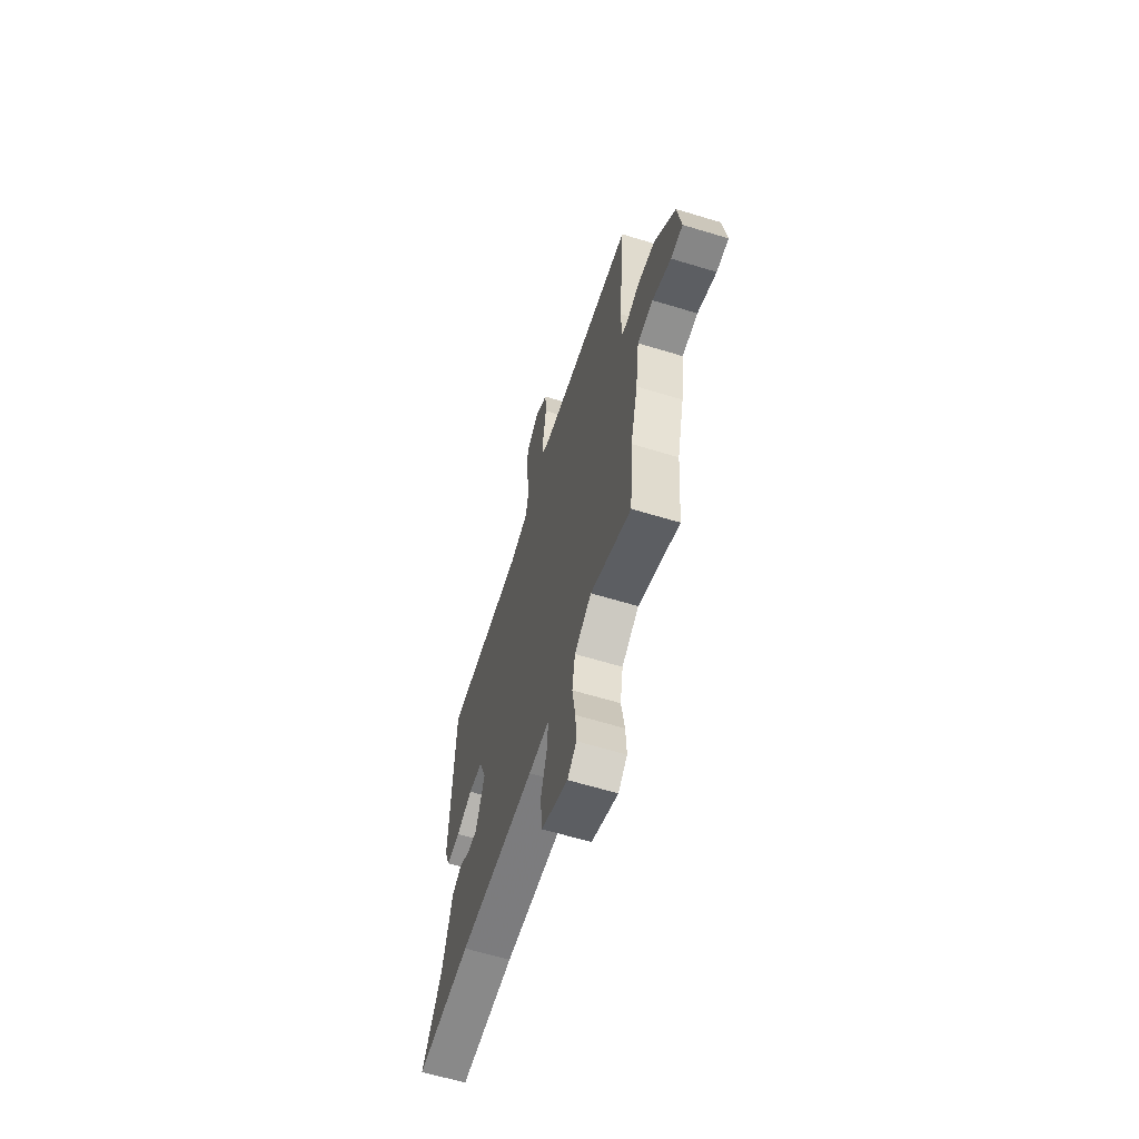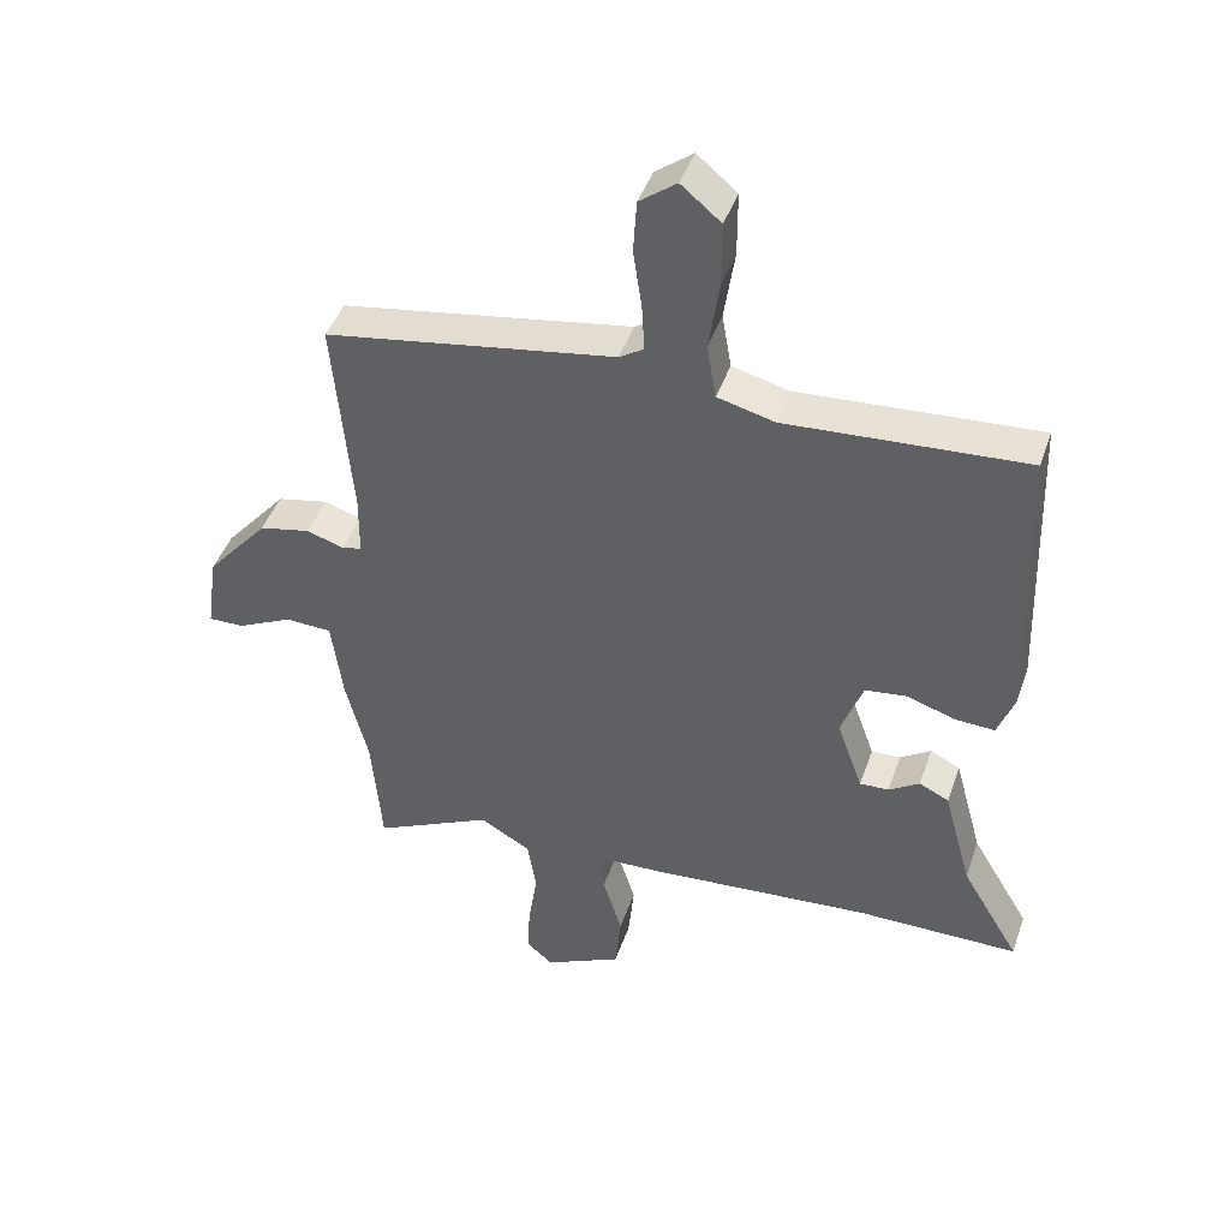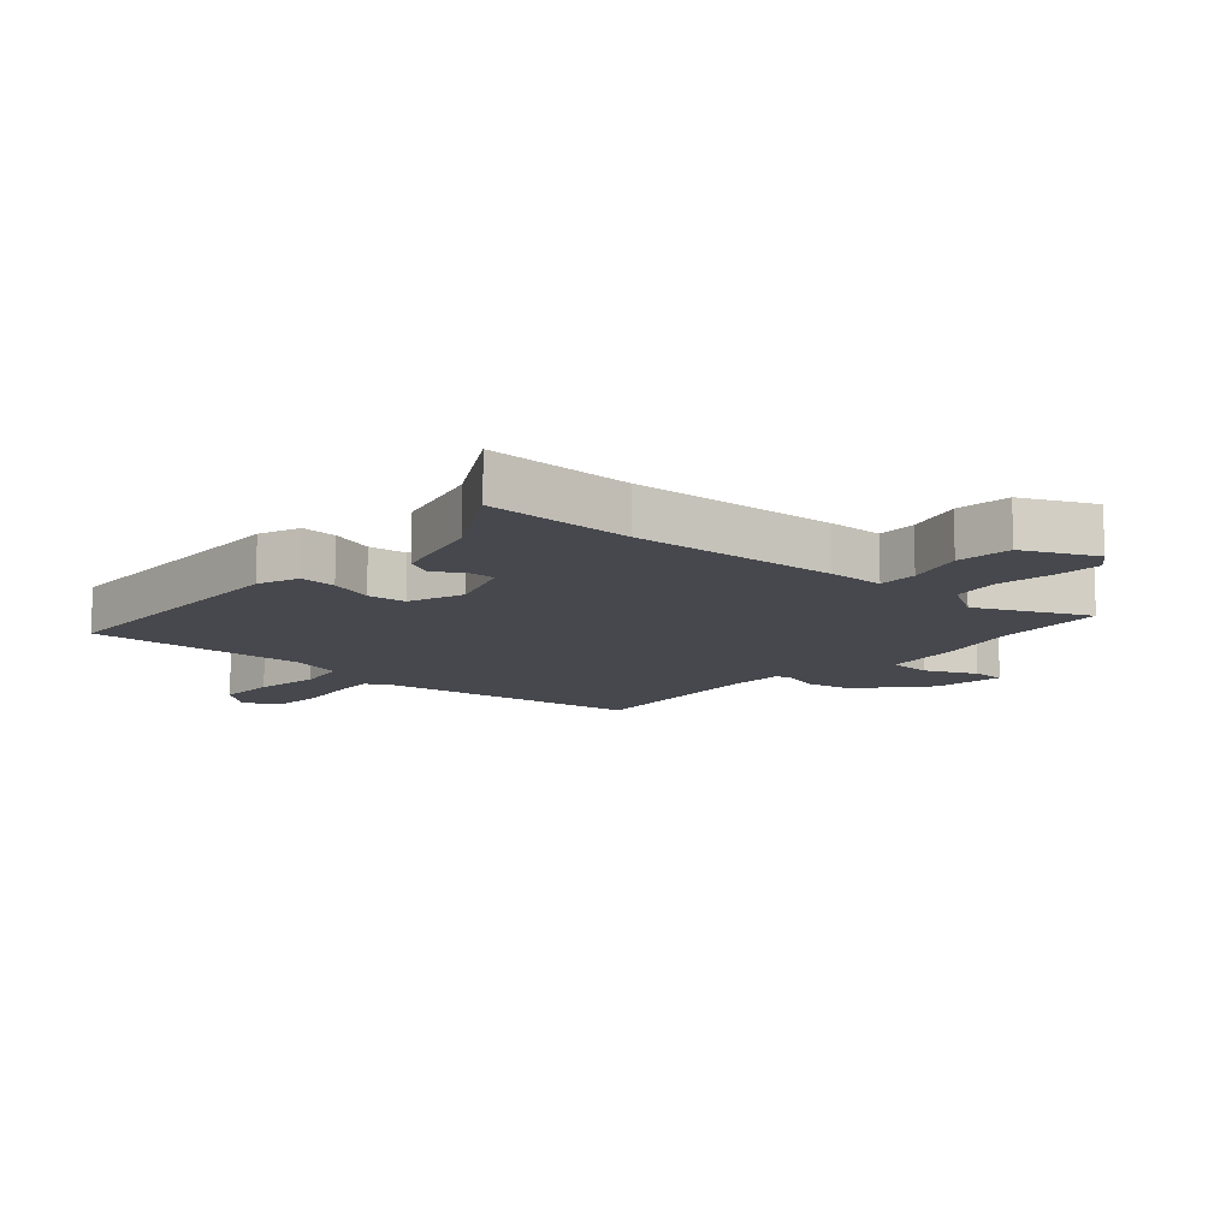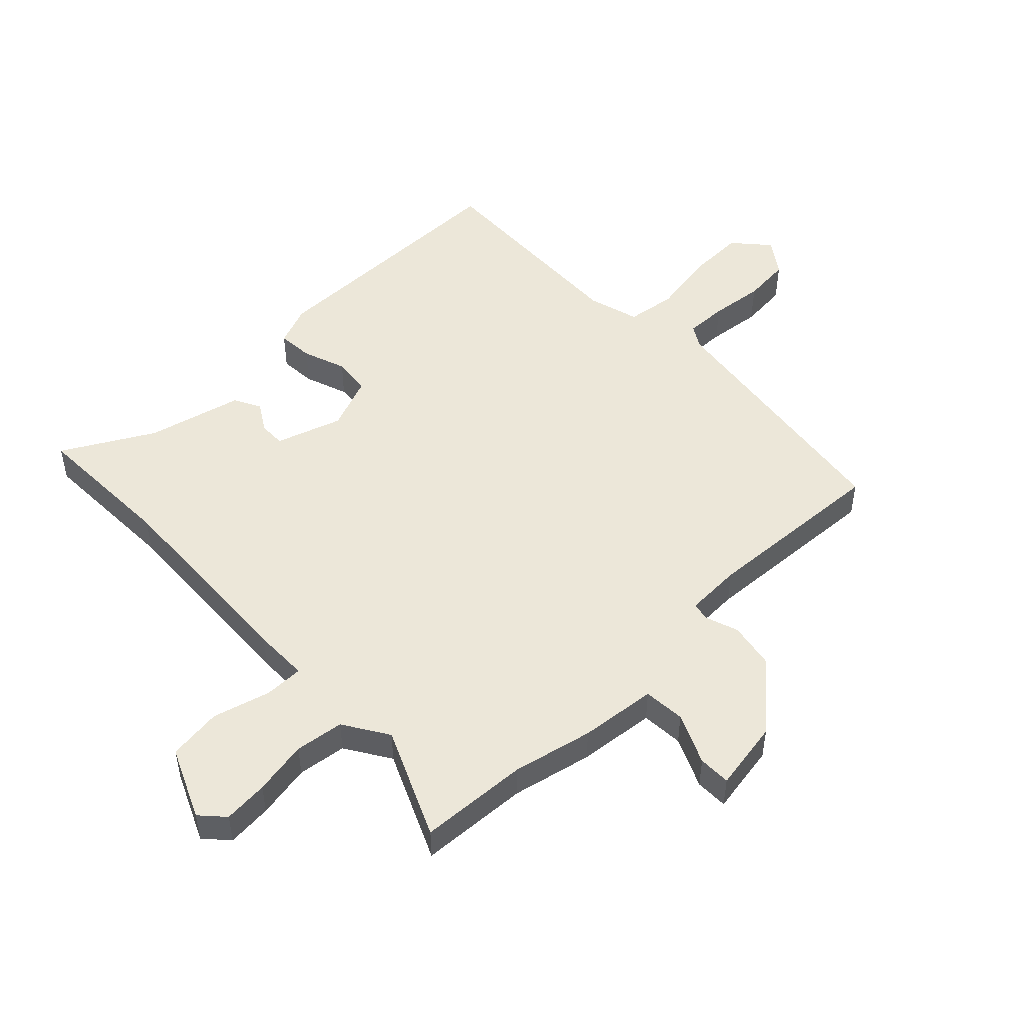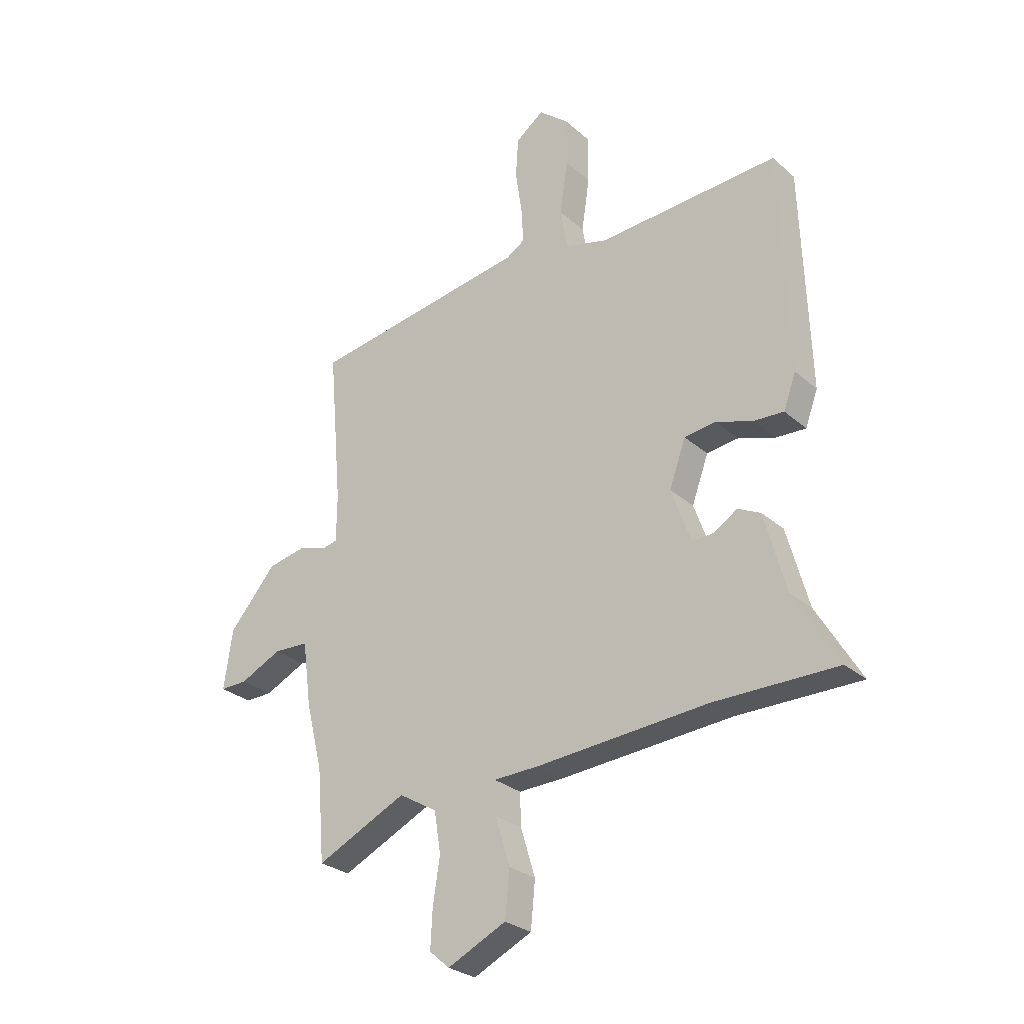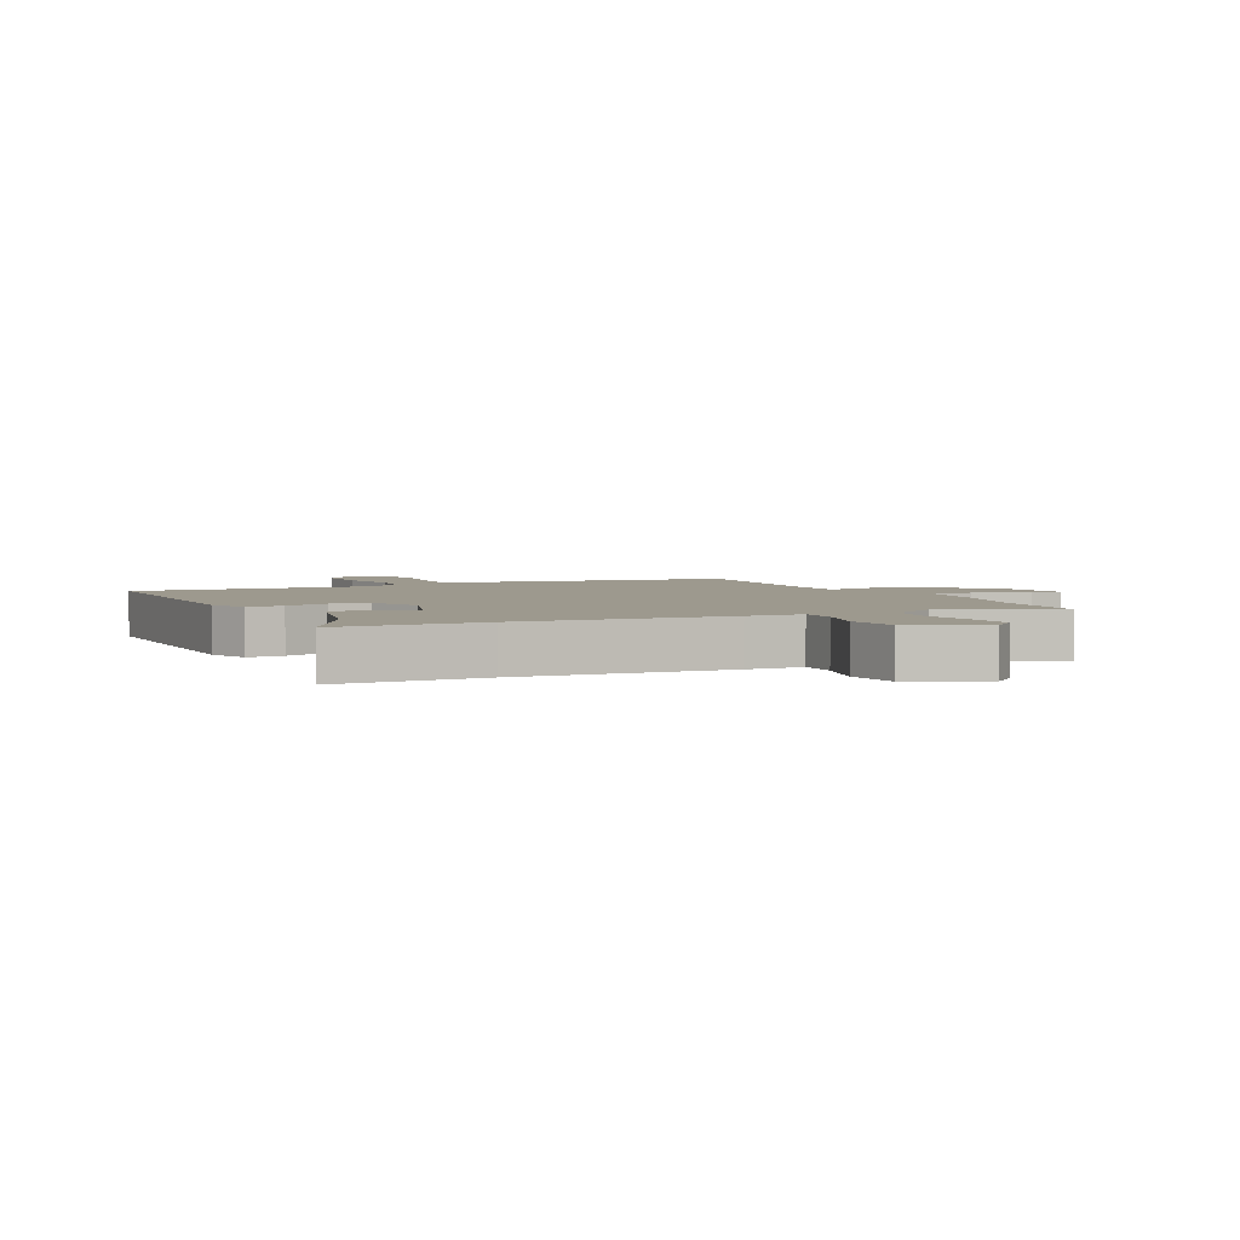
<metadata>
{"format":"obj","ext":"obj","renderer":"f3d","projection":"perspective","resolution":1024,"background":"white","views":[{"elev":-63.2,"azim":-107.1,"up":"+Z"},{"elev":44.2,"azim":18.6,"up":"+Z"},{"elev":-11.9,"azim":137.6,"up":"+Y"},{"elev":49.9,"azim":-135.5,"up":"+Y"},{"elev":-27.8,"azim":37.4,"up":"+Z"},{"elev":3.4,"azim":153.0,"up":"+Y"}]}
</metadata>
<code>
v 0.571 0.07 -0.5
v 0.327 0.07 -0.5
v -0.014 0.07 -0.526
v -0.106 0.07 -0.529
v -0.104 0.07 -0.594
v -0.075 0.07 -0.689
v -0.084 0.07 -0.78
v -0.201 0.07 -0.836
v -0.241 0.07 -0.801
v -0.237 0.07 -0.726
v -0.223 0.07 -0.635
v -0.236 0.07 -0.554
v -0.312 0.07 -0.509
v -0.492 0.07 -0.595
v -0.507 0.07 -0.413
v -0.54 0.07 -0.28
v -0.557 0.07 -0.152
v -0.627 0.07 -0.149
v -0.71 0.07 -0.189
v -0.764 0.07 -0.19
v -0.747 0.07 -0.072
v -0.653 0.07 0.038
v -0.576 0.07 0.054
v -0.52 0.07 0.036
v -0.49 0.07 0.043
v -0.489 0.07 0.137
v -0.516 0.07 0.447
v -0.08 0.07 0.518
v -0.043 0.07 0.541
v -0.047 0.07 0.611
v -0.06 0.07 0.7
v -0.055 0.07 0.78
v 0.001 0.07 0.822
v 0.061 0.07 0.772
v 0.061 0.07 0.675
v 0.045 0.07 0.568
v 0.059 0.07 0.485
v 0.145 0.07 0.463
v 0.505 0.07 0.486
v 0.52 0.07 0.044
v 0.495 0.07 -0.024
v 0.435 0.07 -0.021
v 0.362 0.07 0.003
v 0.299 0.07 -0.005
v 0.266 0.07 -0.096
v 0.305 0.07 -0.205
v 0.349 0.07 -0.203
v 0.395 0.07 -0.173
v 0.44 0.07 -0.195
v 0.483 0.07 -0.352
v 0.571 0 -0.5
v 0.327 0 -0.5
v -0.014 0 -0.526
v -0.106 0 -0.529
v -0.104 0 -0.594
v -0.075 0 -0.689
v -0.084 0 -0.78
v -0.201 0 -0.836
v -0.241 0 -0.801
v -0.237 0 -0.726
v -0.223 0 -0.635
v -0.236 0 -0.554
v -0.312 0 -0.509
v -0.492 0 -0.595
v -0.507 0 -0.413
v -0.54 0 -0.28
v -0.557 0 -0.152
v -0.627 0 -0.149
v -0.71 0 -0.189
v -0.764 0 -0.19
v -0.747 0 -0.072
v -0.653 0 0.038
v -0.576 0 0.054
v -0.52 0 0.036
v -0.49 0 0.043
v -0.489 0 0.137
v -0.516 0 0.447
v -0.08 0 0.518
v -0.043 0 0.541
v -0.047 0 0.611
v -0.06 0 0.7
v -0.055 0 0.78
v 0.001 0 0.822
v 0.061 0 0.772
v 0.061 0 0.675
v 0.045 0 0.568
v 0.059 0 0.485
v 0.145 0 0.463
v 0.505 0 0.486
v 0.52 0 0.044
v 0.495 0 -0.024
v 0.435 0 -0.021
v 0.362 0 0.003
v 0.299 0 -0.005
v 0.266 0 -0.096
v 0.305 0 -0.205
v 0.349 0 -0.203
v 0.395 0 -0.173
v 0.44 0 -0.195
v 0.483 0 -0.352
f 47 48 49 50
f 50 1 2
f 47 50 2
f 46 47 2
f 2 3 4
f 46 2 4
f 45 46 4
f 44 45 4
f 41 42 43
f 40 41 43
f 39 40 43
f 38 39 43
f 37 38 43 44
f 34 35 36
f 33 34 36
f 32 33 36
f 31 32 36
f 30 31 36
f 29 30 36 37
f 37 44 4
f 29 37 4
f 28 29 4
f 22 23 24
f 21 22 24
f 20 21 24
f 19 20 24
f 18 19 24
f 17 18 24 25
f 15 16 17 25
f 13 14 15 25
f 12 13 25 26
f 9 10 11
f 8 9 11
f 7 8 11
f 6 7 11
f 5 6 11
f 4 5 11 12
f 26 27 28
f 12 26 28
f 4 12 28
f 100 99 98 97
f 52 51 100
f 52 100 97
f 52 97 96
f 54 53 52
f 54 52 96
f 54 96 95
f 54 95 94
f 93 92 91
f 93 91 90
f 93 90 89
f 93 89 88
f 94 93 88 87
f 86 85 84
f 86 84 83
f 86 83 82
f 86 82 81
f 86 81 80
f 87 86 80 79
f 54 94 87
f 54 87 79
f 54 79 78
f 74 73 72
f 74 72 71
f 74 71 70
f 74 70 69
f 74 69 68
f 75 74 68 67
f 75 67 66 65
f 75 65 64 63
f 76 75 63 62
f 61 60 59
f 61 59 58
f 61 58 57
f 61 57 56
f 61 56 55
f 62 61 55 54
f 78 77 76
f 78 76 62
f 78 62 54
f 1 51 52 2
f 2 52 53 3
f 3 53 54 4
f 4 54 55 5
f 5 55 56 6
f 6 56 57 7
f 7 57 58 8
f 8 58 59 9
f 9 59 60 10
f 10 60 61 11
f 11 61 62 12
f 12 62 63 13
f 13 63 64 14
f 14 64 65 15
f 15 65 66 16
f 16 66 67 17
f 17 67 68 18
f 18 68 69 19
f 19 69 70 20
f 20 70 71 21
f 21 71 72 22
f 22 72 73 23
f 23 73 74 24
f 24 74 75 25
f 25 75 76 26
f 26 76 77 27
f 27 77 78 28
f 28 78 79 29
f 29 79 80 30
f 30 80 81 31
f 31 81 82 32
f 32 82 83 33
f 33 83 84 34
f 34 84 85 35
f 35 85 86 36
f 36 86 87 37
f 37 87 88 38
f 38 88 89 39
f 39 89 90 40
f 40 90 91 41
f 41 91 92 42
f 42 92 93 43
f 43 93 94 44
f 44 94 95 45
f 45 95 96 46
f 46 96 97 47
f 47 97 98 48
f 48 98 99 49
f 49 99 100 50
f 50 100 51 1

</code>
